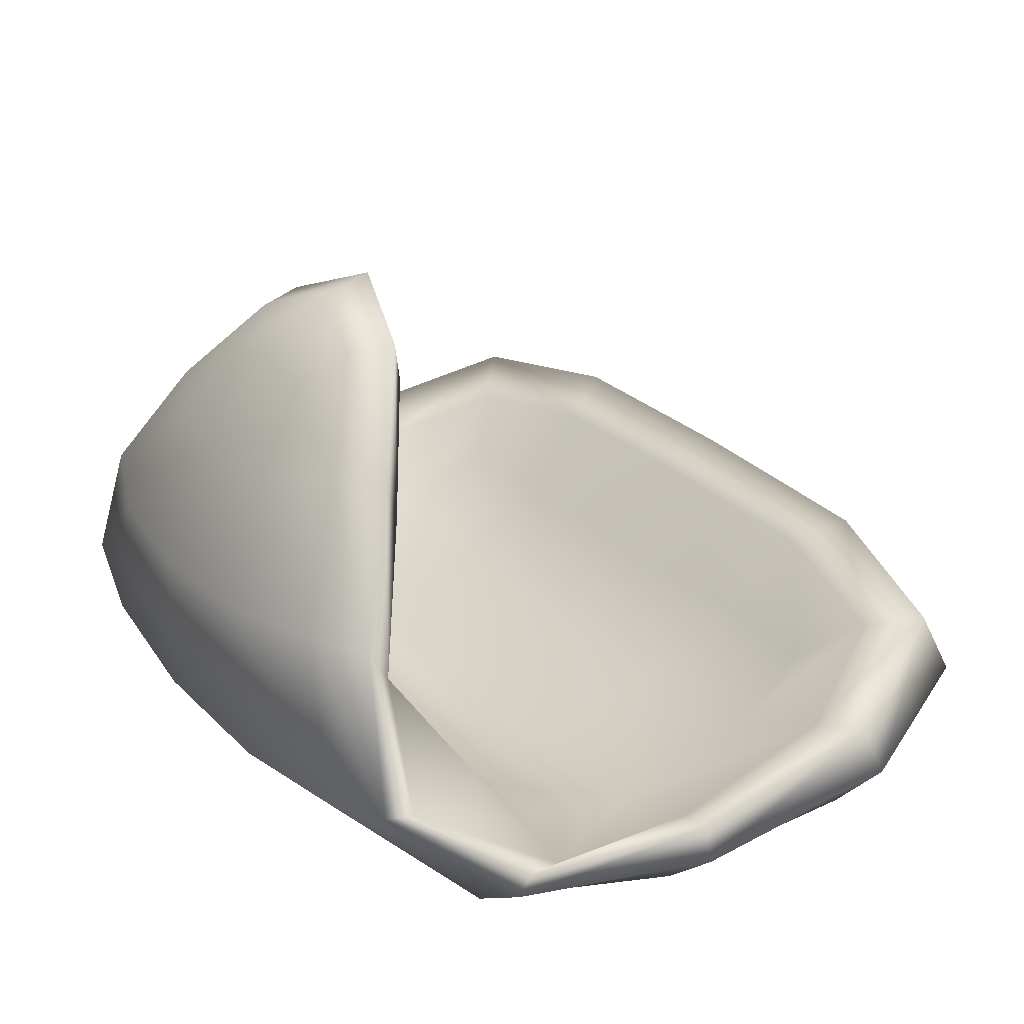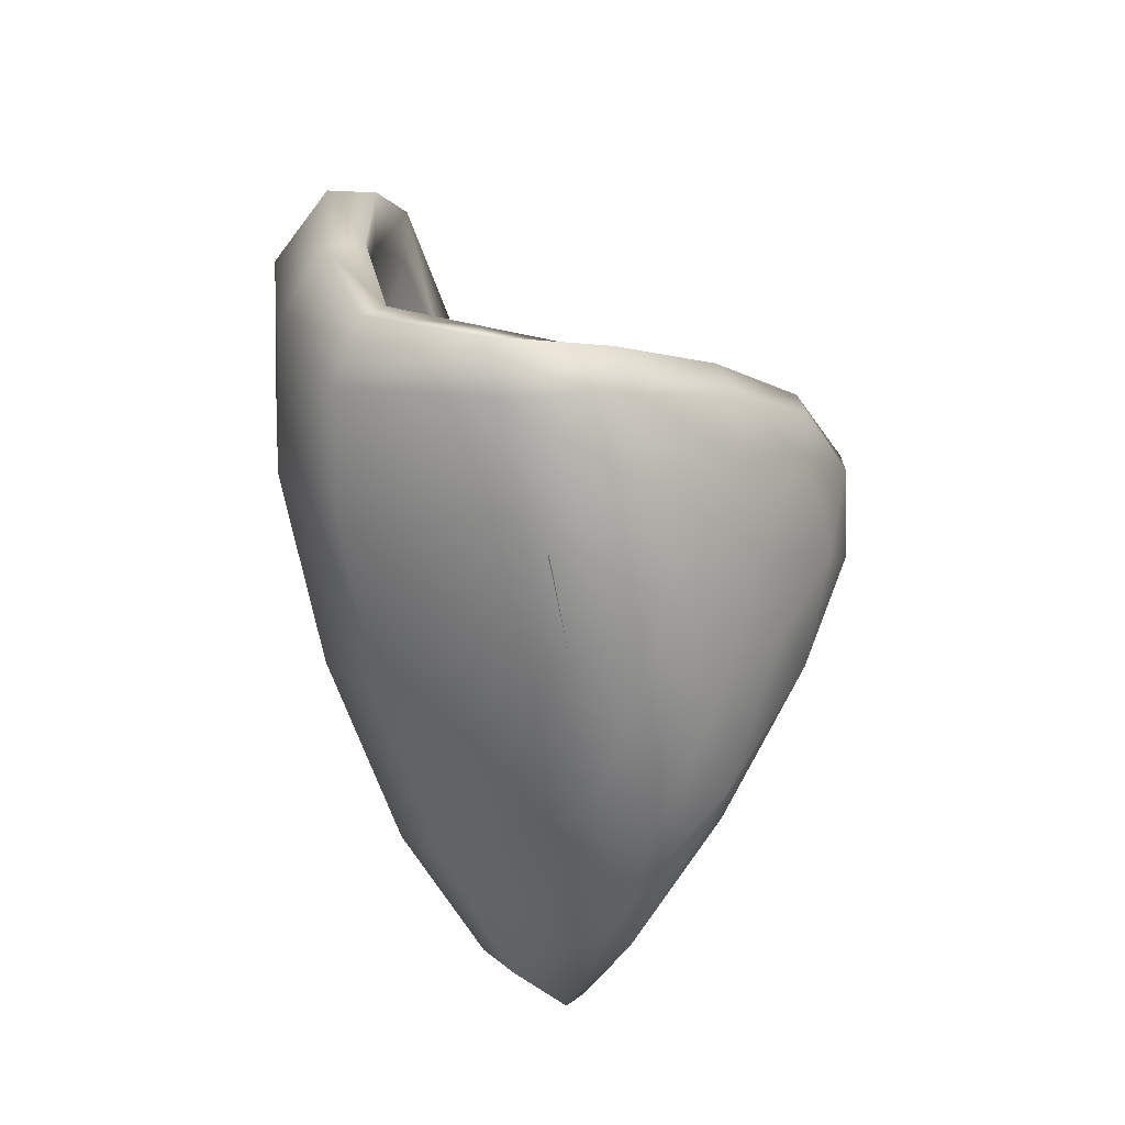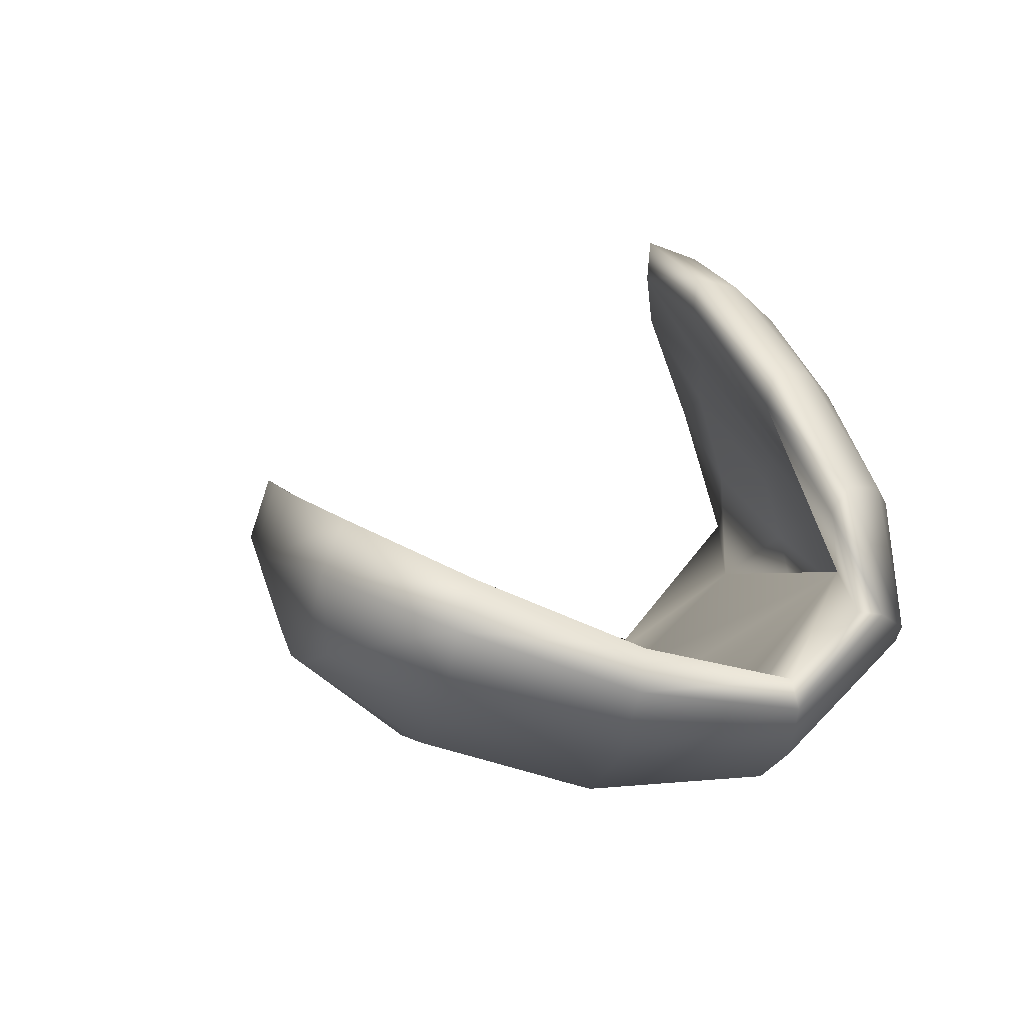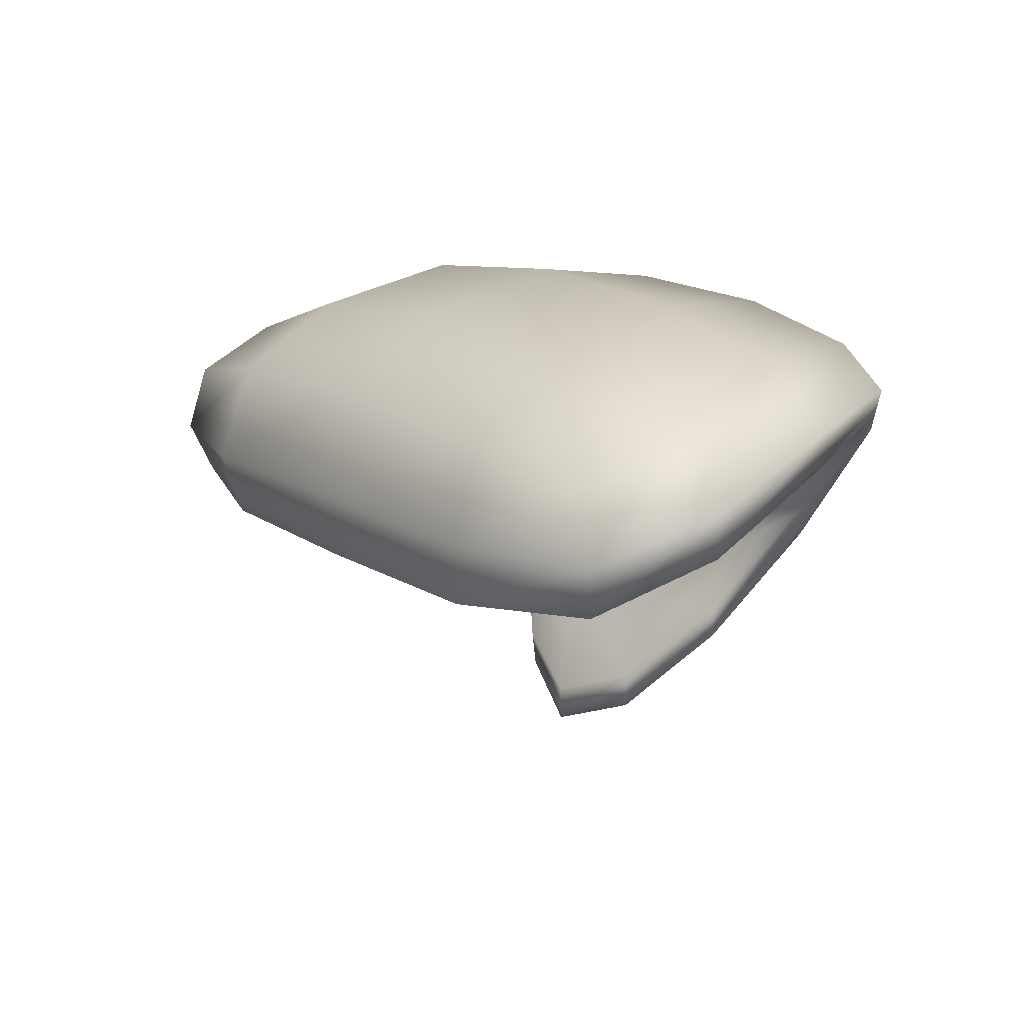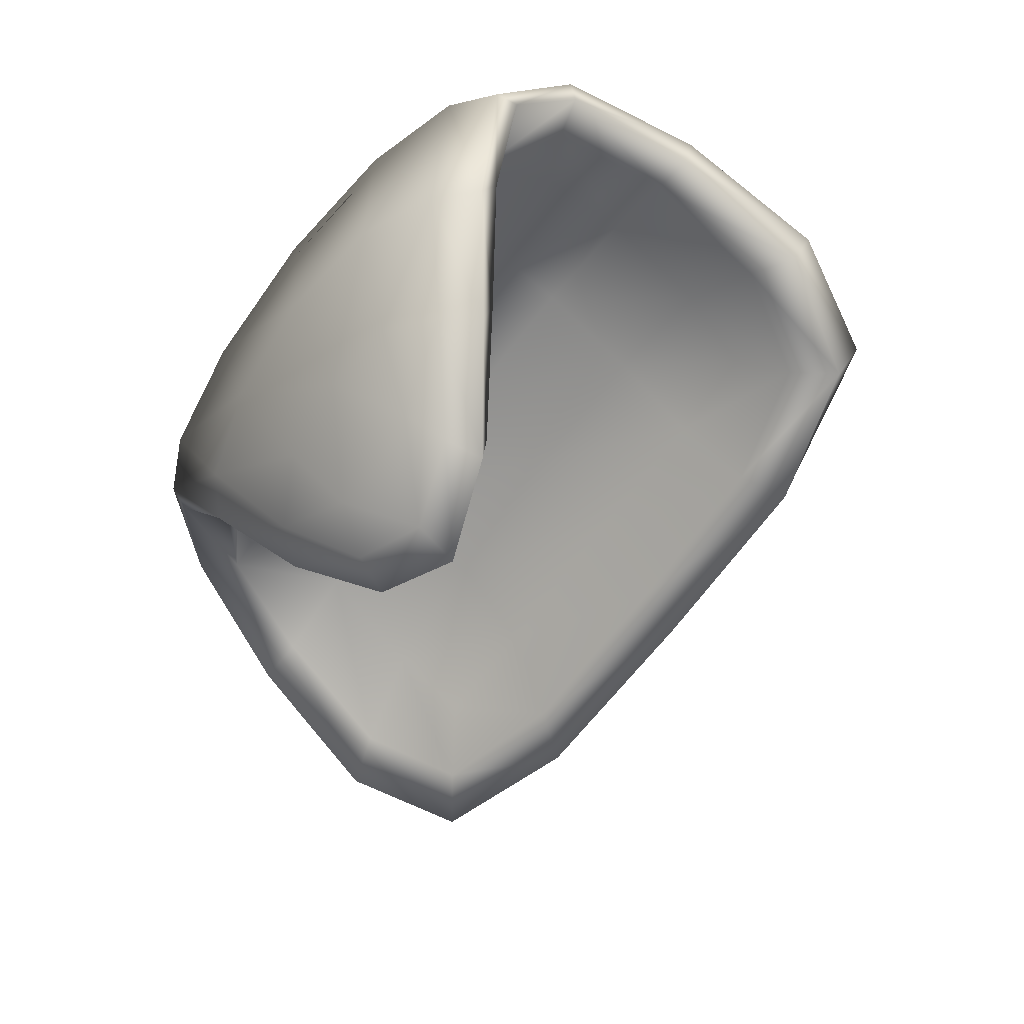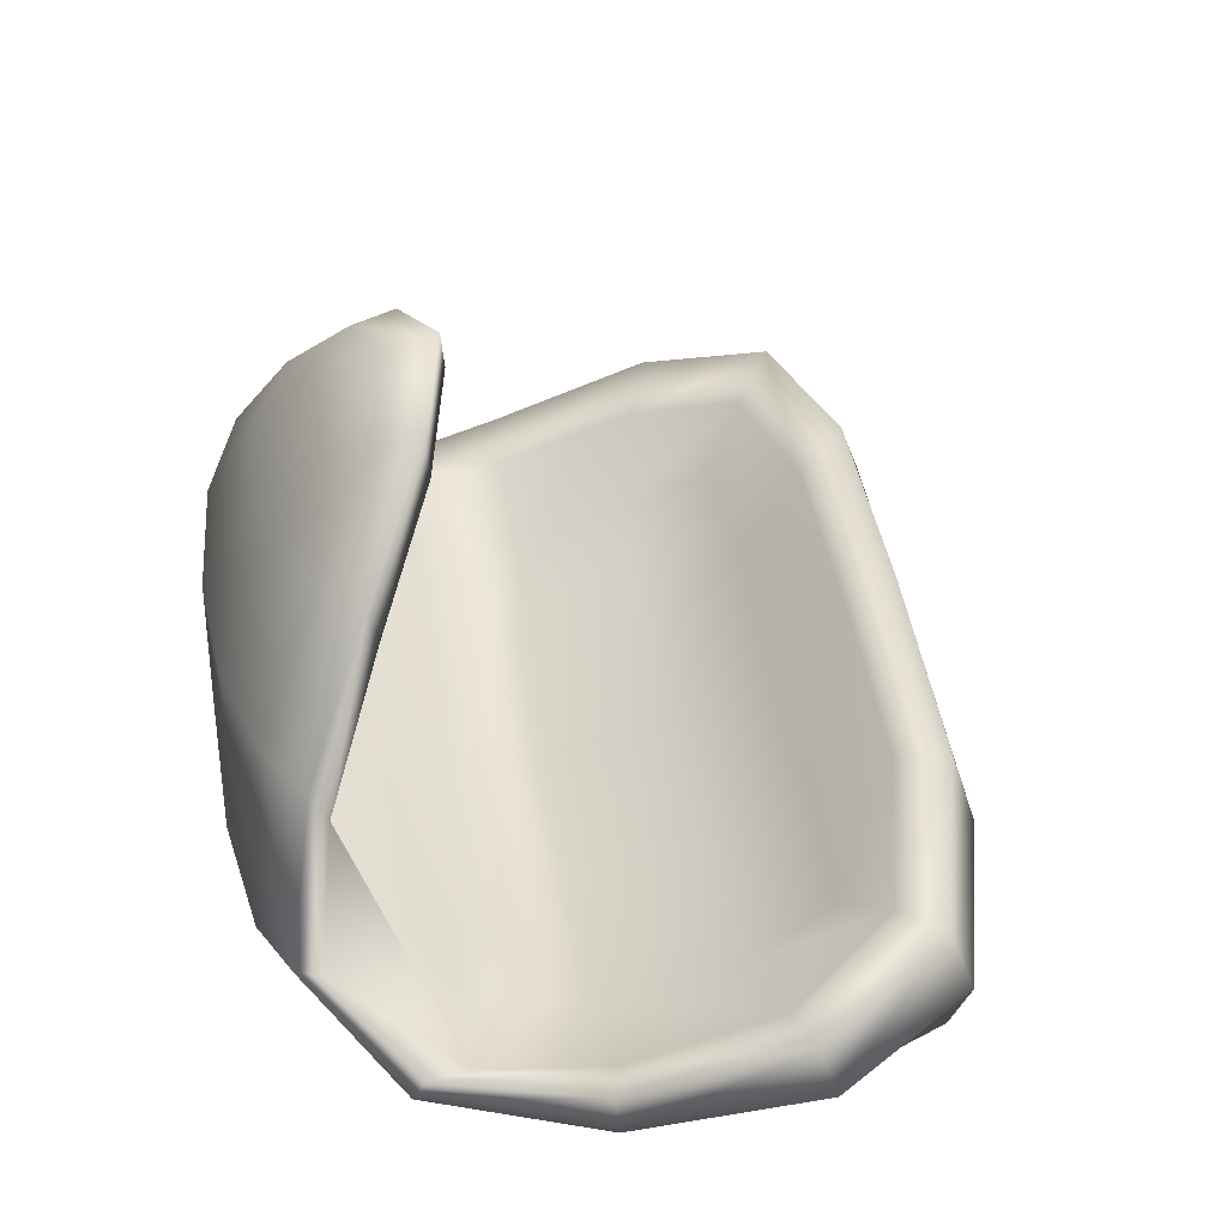
<metadata>
{"format":"obj","ext":"obj","renderer":"f3d","projection":"perspective","resolution":1024,"background":"white","views":[{"elev":26.1,"azim":-68.1,"up":"+Z"},{"elev":60.2,"azim":-117.6,"up":"+Y"},{"elev":2.0,"azim":136.6,"up":"+Z"},{"elev":-78.3,"azim":175.7,"up":"+Y"},{"elev":32.5,"azim":-4.3,"up":"+Y"},{"elev":40.9,"azim":-43.8,"up":"+Z"}]}
</metadata>
<code>
o Folded_Folded_Ears
v -0.04002 1.508 0.553
v -0.05206 1.475 0.5572
v -0.04615 1.476 0.5439
v -0.03356 1.508 0.5424
v -0.05088 1.481 0.5223
v -0.03689 1.507 0.5269
v -0.07483 1.435 0.5432
v -0.07976 1.441 0.5195
v -0.07871 1.437 0.5579
v -0.06248 1.502 0.5352
v -0.07268 1.516 0.5259
v -0.08903 1.495 0.5213
v -0.07458 1.482 0.5343
v -0.1097 1.467 0.5207
v -0.09552 1.453 0.5347
v -0.1066 1.51 0.5117
v -0.1265 1.482 0.5107
v -0.09096 1.531 0.5158
v -0.1364 1.372 0.5527
v -0.1623 1.376 0.539
v -0.161 1.373 0.5291
v -0.1349 1.366 0.5412
v -0.1513 1.384 0.5138
v -0.1327 1.373 0.5254
v -0.1851 1.401 0.5151
v -0.1748 1.413 0.5021
v -0.1852 1.402 0.5232
v -0.1715 1.531 0.5219
v -0.1508 1.556 0.5258
v -0.127 1.539 0.4977
v -0.1506 1.508 0.4936
v -0.09714 1.518 0.4958
v -0.1238 1.482 0.4912
v -0.1103 1.561 0.506
v -0.07945 1.544 0.5064
v -0.1332 1.571 0.5306
v -0.05075 1.524 0.5168
v -0.04568 1.534 0.5325
v -0.05088 1.534 0.542
v -0.07386 1.555 0.5204
v -0.07634 1.554 0.5286
v -0.157 1.548 0.5291
v -0.1563 1.542 0.538
v -0.1669 1.529 0.5365
v -0.1703 1.532 0.5266
v -0.1434 1.557 0.5354
v -0.1451 1.548 0.5462
v -0.2038 1.458 0.5236
v -0.191 1.469 0.5463
v -0.1928 1.472 0.5521
v -0.2063 1.464 0.5228
v -0.1927 1.486 0.5531
v -0.2035 1.478 0.5217
v -0.1738 1.477 0.5811
v -0.1758 1.488 0.5812
v -0.173 1.475 0.5736
v -0.1851 1.507 0.5516
v -0.1909 1.502 0.5208
v -0.1709 1.531 0.5516
v -0.1728 1.505 0.5772
v -0.1629 1.523 0.576
v -0.1387 1.56 0.5583
v -0.1274 1.562 0.5588
v -0.122 1.575 0.5339
v -0.1236 1.56 0.5535
v -0.1175 1.572 0.5345
v -0.1286 1.541 0.5825
v -0.1261 1.541 0.5754
v -0.1384 1.542 0.582
v -0.1481 1.533 0.5584
v -0.1558 1.535 0.5476
v -0.1624 1.525 0.5487
v -0.1556 1.517 0.5634
v -0.153 1.483 0.5953
v -0.1536 1.483 0.6033
v -0.1582 1.492 0.6016
v -0.1376 1.497 0.6119
v -0.1447 1.504 0.6082
v -0.1369 1.497 0.6039
v -0.1615 1.502 0.5944
v -0.1534 1.513 0.5959
v -0.1383 1.522 0.6009
v -0.1303 1.518 0.6029
v -0.1289 1.518 0.5951
v -0.1397 1.495 0.5043
v -0.16 1.467 0.504
v -0.147 1.452 0.5101
v -0.1809 1.449 0.5105
v -0.1653 1.426 0.5131
v -0.1769 1.514 0.5373
v -0.1827 1.514 0.5268
v -0.1806 1.498 0.5449
v -0.1895 1.495 0.5312
v -0.1674 1.505 0.5586
v -0.1699 1.515 0.5478
v -0.1082 1.396 0.5577
v -0.1063 1.392 0.5438
v -0.1105 1.398 0.5216
v -0.1282 1.415 0.5044
v -0.09778 1.458 0.5015
v -0.1523 1.442 0.4934
v -0.151 1.537 0.5775
v -0.1544 1.55 0.5545
v -0.147 1.524 0.5939
v -0.05101 1.505 0.5468
v -0.06212 1.477 0.5504
v -0.08561 1.443 0.5515
v -0.1024 1.568 0.522
v -0.1057 1.558 0.5209
v -0.08186 1.546 0.5248
v -0.1075 1.542 0.5099
v -0.1328 1.545 0.5607
v -0.1269 1.559 0.5415
v -0.145 1.505 0.5847
v -0.1367 1.525 0.5773
v -0.1117 1.407 0.5519
v -0.1359 1.384 0.548
v -0.1177 1.421 0.536
v -0.1343 1.399 0.537
v -0.1578 1.388 0.535
v -0.178 1.409 0.5199
v -0.148 1.407 0.5256
v -0.1888 1.474 0.5348
v -0.1769 1.483 0.5589
v -0.1596 1.492 0.5775
v -0.1209 1.521 0.5056
v -0.2016 1.433 0.5143
v -0.203 1.436 0.5091
v -0.1949 1.448 0.5004
v -0.06878 1.497 0.506
v -0.103 1.57 0.5162
v -0.1307 1.434 0.5216
v -0.1756 1.474 0.4945
v -0.06016 1.527 0.5365
v -0.1921 1.432 0.5115
f 1 2 3 4
f 4 3 5 6
f 3 7 8 5
f 2 9 7 3
f 19 20 21 22
f 22 21 23 24
f 21 25 26 23
f 20 27 25 21
f 28 29 30 31
f 31 30 32 33
f 30 34 35 32
f 29 36 34 30
f 6 37 38 4
f 4 38 39 1
f 38 40 41 39
f 37 35 40 38
f 48 49 50 51
f 51 50 52 53
f 50 54 55 52
f 49 56 54 50
f 53 52 57 58
f 58 57 59 28
f 57 60 61 59
f 52 55 60 57
f 36 62 63 64
f 64 63 65 66
f 63 67 68 65
f 62 69 67 63
f 56 74 75 54
f 54 75 76 55
f 75 77 78 76
f 74 79 77 75
f 55 76 80 60
f 61 60 80 81
f 78 81 80 76
f 69 82 83 67
f 67 83 84 68
f 83 77 79 84
f 82 78 77 83
f 9 96 97 7
f 7 97 98 8
f 97 22 24 98
f 96 19 22 97
f 24 23 99 98
f 98 99 100 8
f 99 101 33 100
f 23 26 101 99
f 61 102 103 59
f 59 103 29 28
f 103 62 36 29
f 102 69 62 103
f 78 82 104 81
f 61 81 104 102
f 69 102 104 82
f 1 105 106 2
f 2 106 107 9
f 108 109 110 41
f 68 112 113 65
f 79 114 115 84
f 84 115 112 68
f 9 107 116 96
f 96 116 117 19
f 19 117 120 20
f 20 120 121 27
f 120 122 89 121
f 117 119 122 120
f 49 123 124 56
f 56 124 125 74
f 74 125 114 79
f 27 127 128 25
f 25 128 129 26
f 128 51 53 129
f 127 48 51 128
f 35 37 130 32
f 32 130 100 33
f 130 5 8 100
f 37 6 5 130
f 35 34 131 40
f 40 131 108 41
f 131 64 66 108
f 34 36 64 131
f 26 129 133 101
f 101 133 31 33
f 133 58 28 31
f 129 53 58 133
f 110 134 39 41
f 134 105 1 39
f 89 88 135 121
f 121 135 127 27
f 135 88 123 49 48 127
f 113 109 108 66 65
f 10 11 12 13
f 13 12 14 15
f 12 16 17 14
f 11 18 16 12
f 42 43 44 45
f 46 47 43 42
f 47 70 71 43
f 44 43 71 72
f 73 72 71 70
f 85 86 87 17
f 86 88 89 87
f 44 90 91 45
f 90 92 93 91
f 73 94 95 72
f 44 72 95 90
f 92 90 95 94
f 106 13 15 107
f 105 10 13 106
f 109 111 18 110
f 112 47 46 113
f 115 70 47 112
f 114 73 70 115
f 116 118 119 117
f 107 15 118 116
f 123 93 92 124
f 125 94 73 114
f 124 92 94 125
f 18 111 126 16
f 16 126 85 17
f 89 122 132 87
f 87 132 14 17
f 132 118 15 14
f 122 119 118 132
f 18 11 134 110
f 11 10 105 134
f 113 46 42 45 91 93 123 88 86 85 126 111 109

</code>
